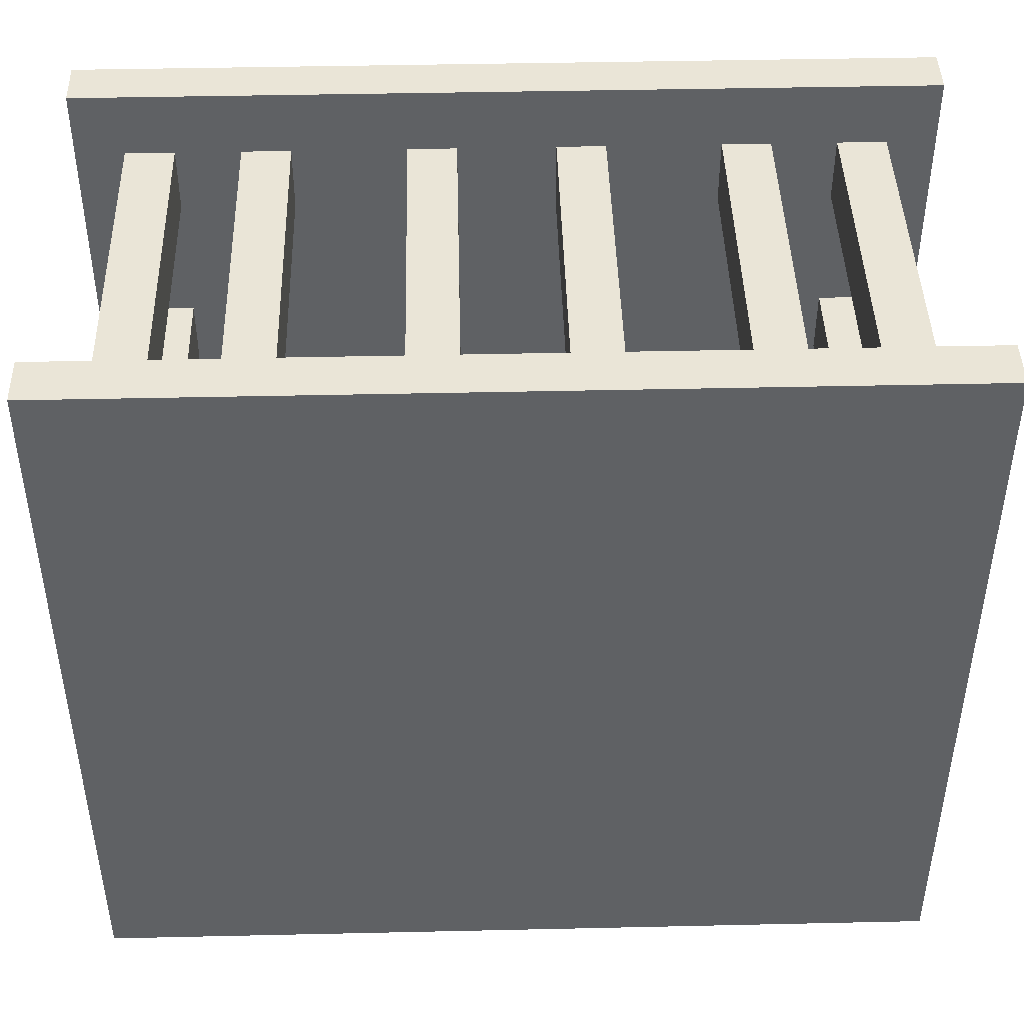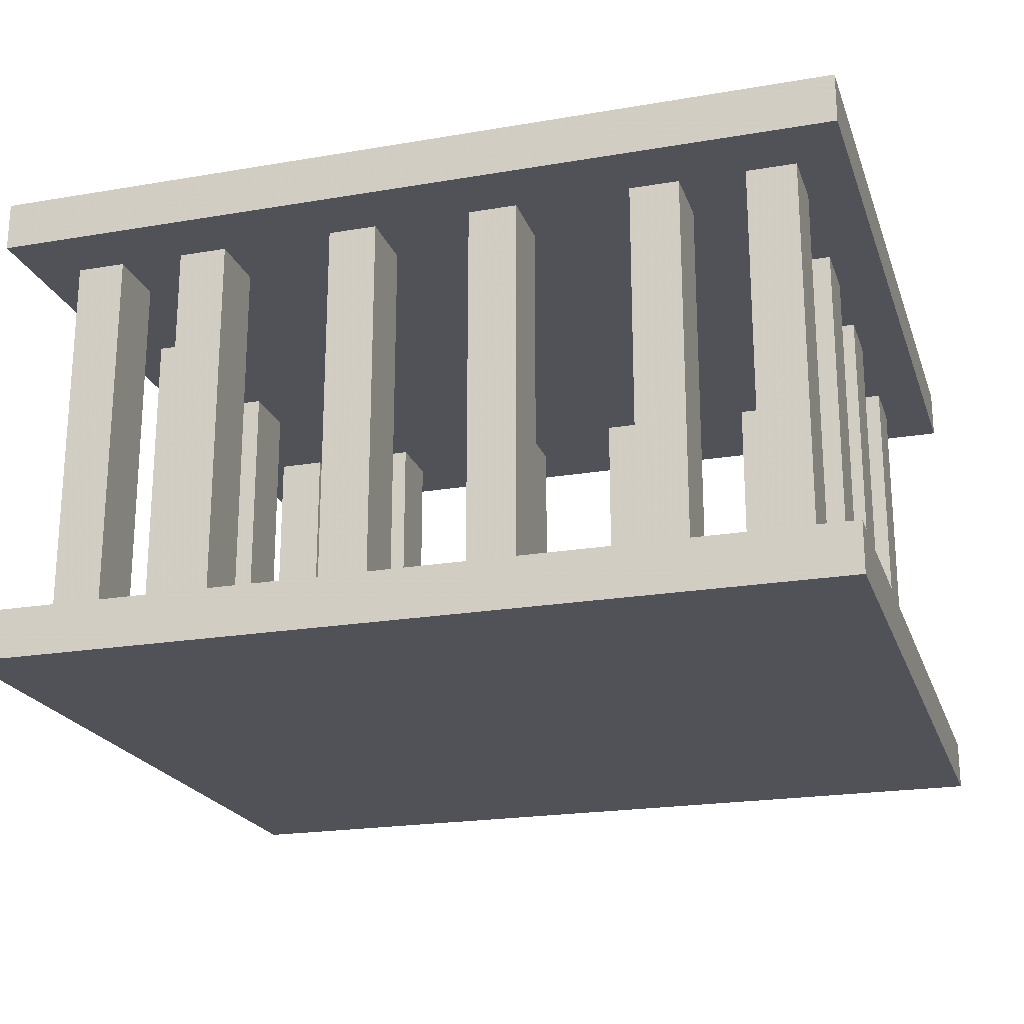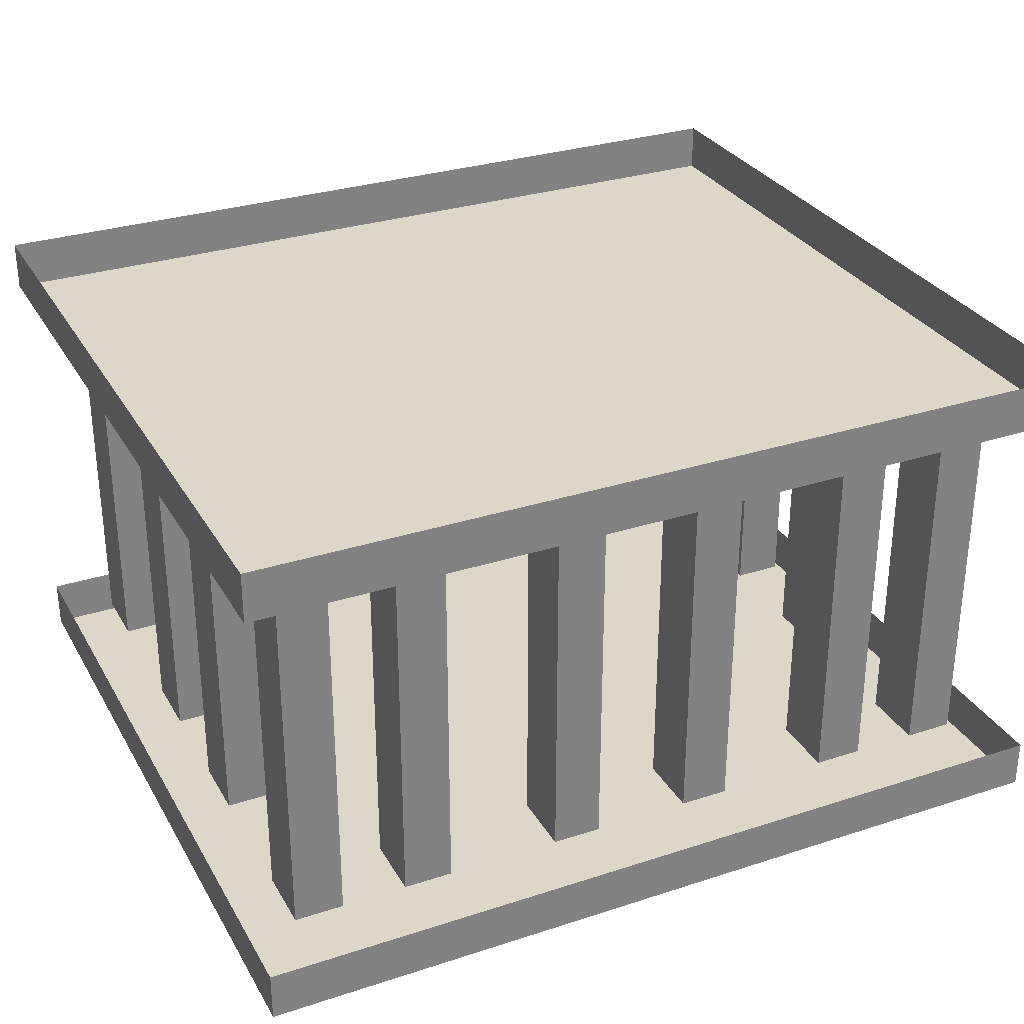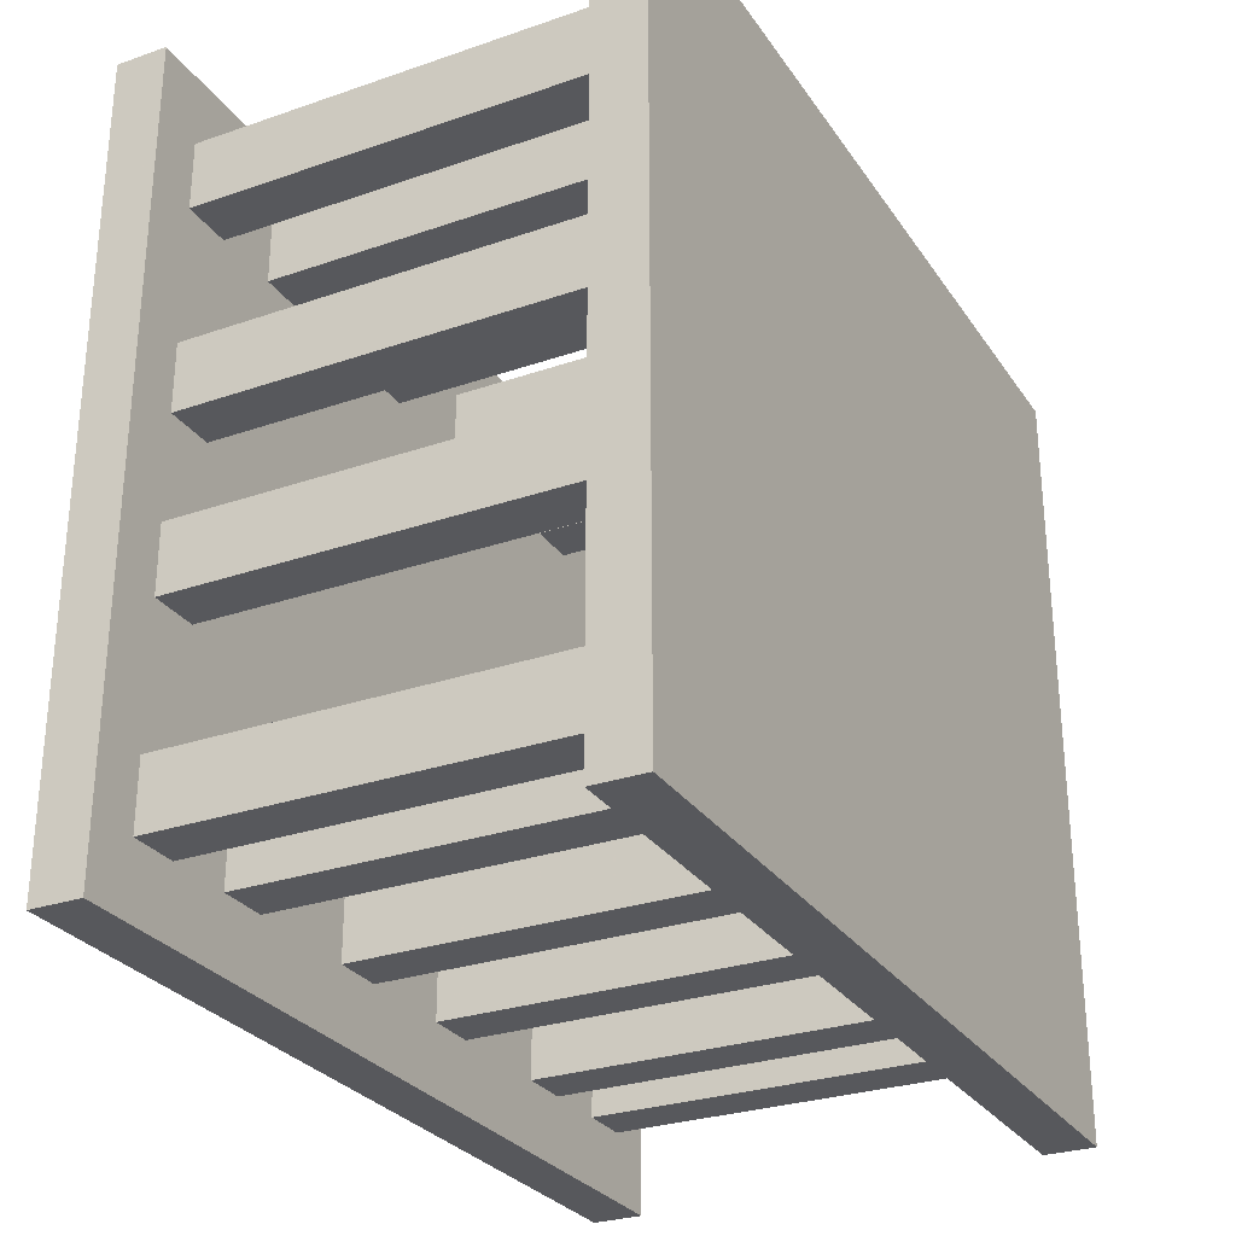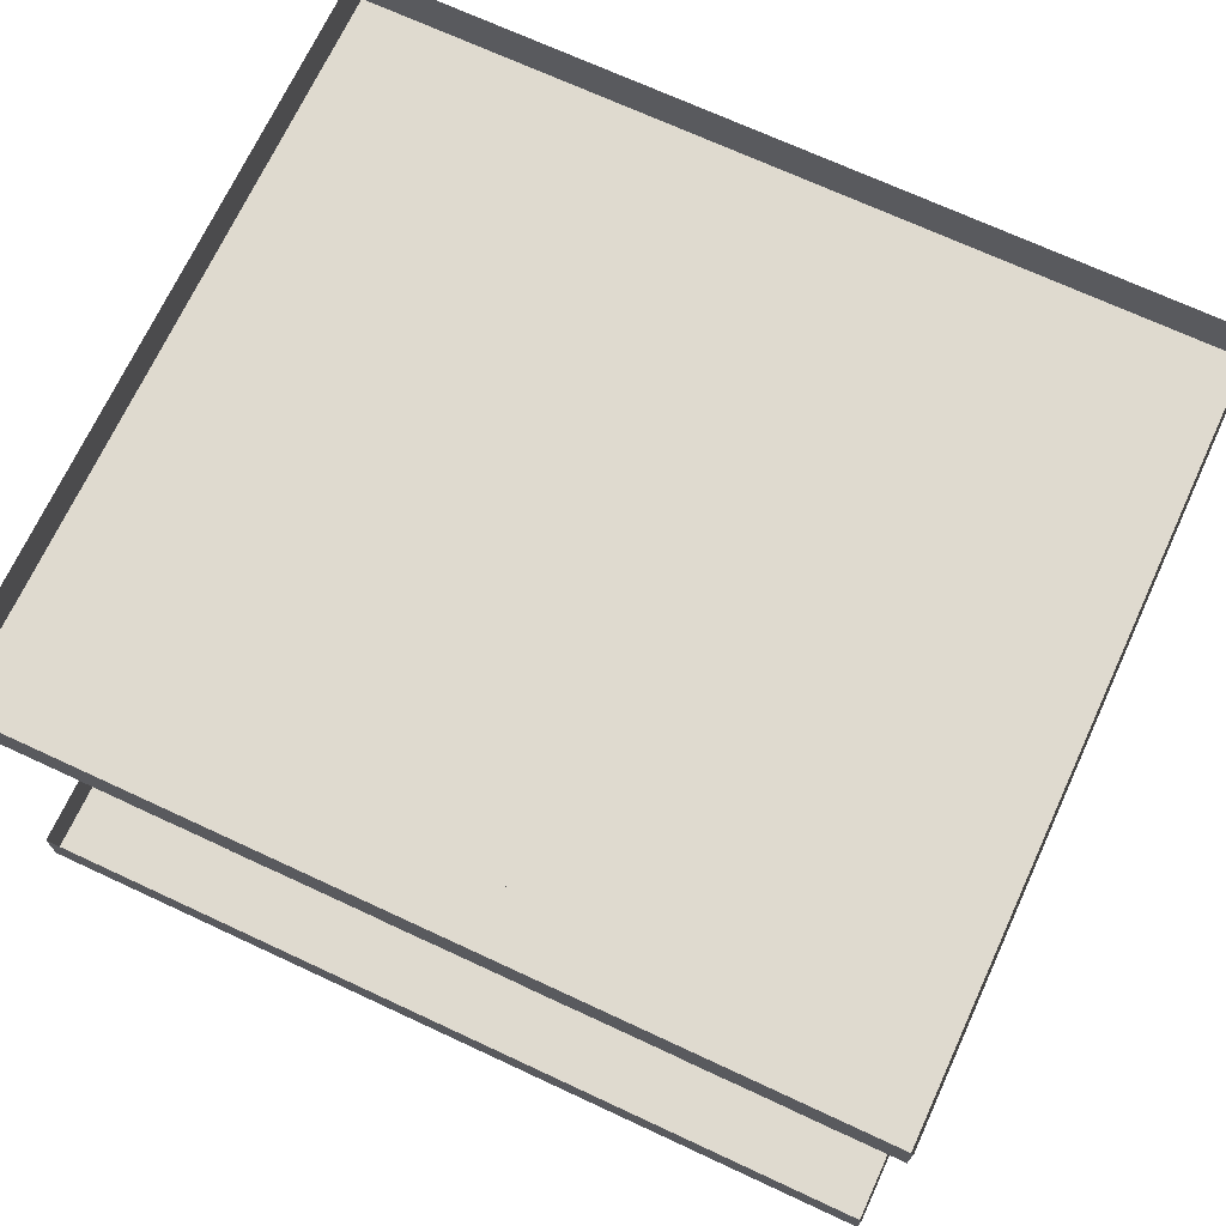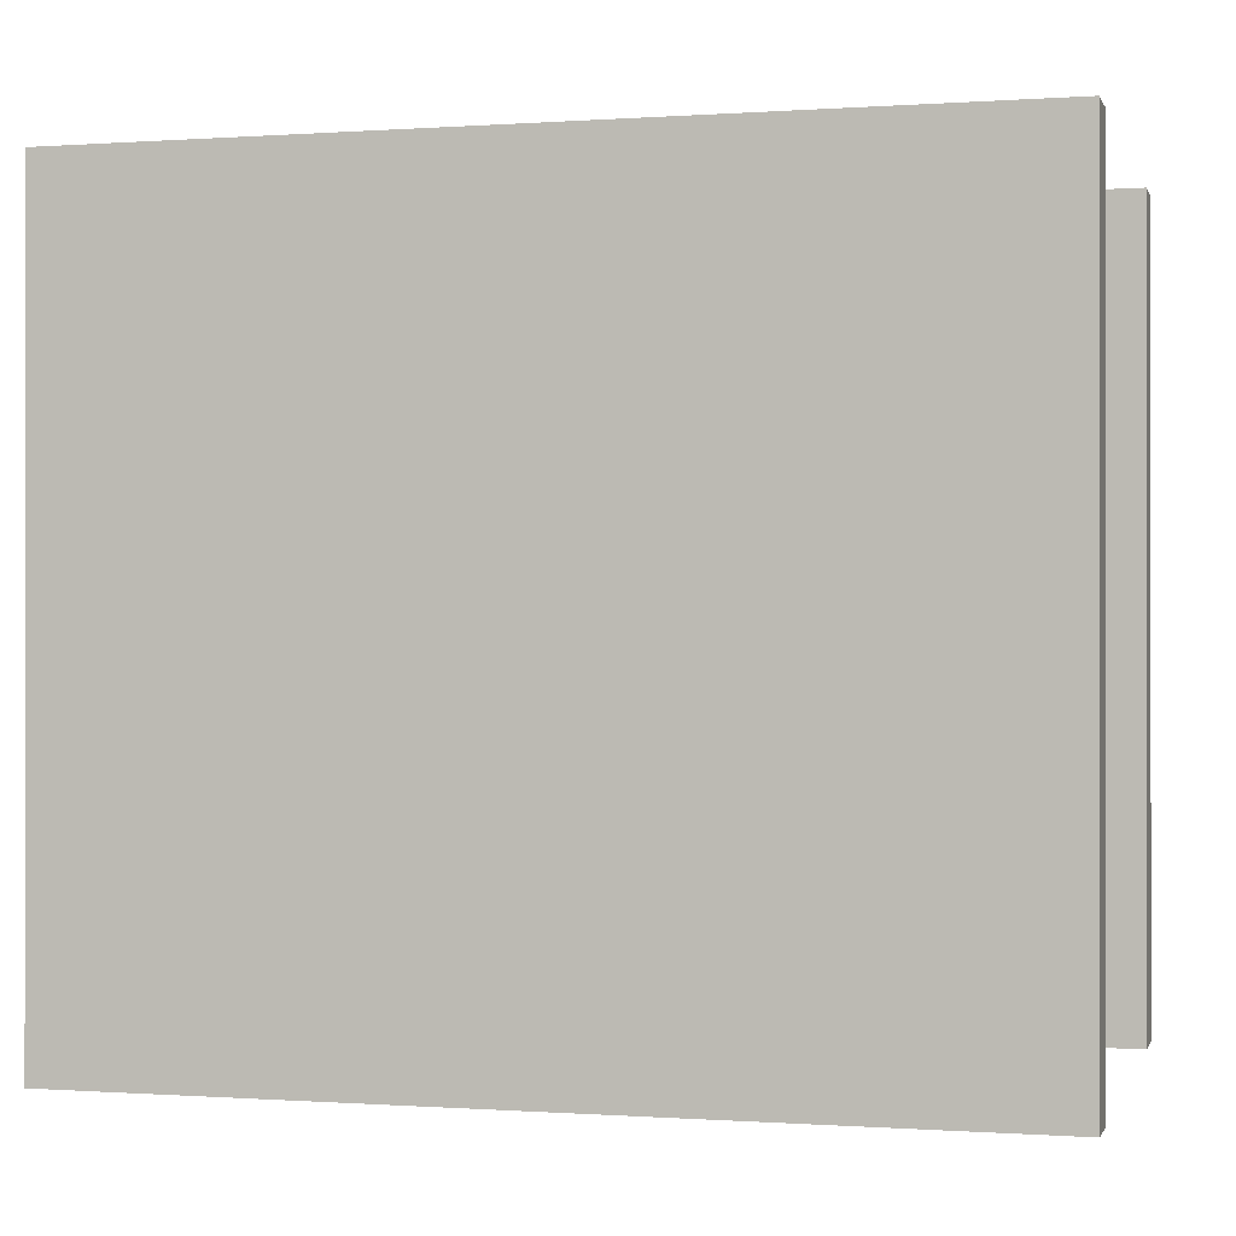
<metadata>
{"format":"obj","ext":"obj","renderer":"f3d","projection":"perspective","resolution":1024,"background":"white","views":[{"elev":44.0,"azim":-1.5,"up":"+Z"},{"elev":-21.4,"azim":-163.2,"up":"+Y"},{"elev":30.3,"azim":154.8,"up":"+Y"},{"elev":-28.5,"azim":-62.6,"up":"+Z"},{"elev":70.6,"azim":24.9,"up":"+Y"},{"elev":-0.2,"azim":14.9,"up":"+Z"}]}
</metadata>
<code>
o item/lobster_pot/base
v -23 -3 19
v -23 -3 15
v -23 -27 15
v -23 -27 19
v -20 -3 19
v -20 -27 19
v -20 -3 15
v -20 -27 15
v -23 -3 7
v -23 -3 3
v -23 -27 3
v -23 -27 7
v -20 -3 7
v -20 -27 7
v -20 -3 3
v -20 -27 3
v -23 -3 -3
v -23 -3 -7
v -23 -27 -7
v -23 -27 -3
v -20 -3 -3
v -20 -27 -3
v -20 -3 -7
v -20 -27 -7
v -23 -3 -15
v -23 -3 -19
v -23 -27 -19
v -23 -27 -15
v -20 -3 -15
v -20 -27 -15
v -20 -3 -19
v -20 -27 -19
v 20 -3 19
v 20 -3 15
v 20 -27 15
v 20 -27 19
v 23 -3 19
v 23 -27 19
v 23 -3 15
v 23 -27 15
v 20 -3 7
v 20 -3 3
v 20 -27 3
v 20 -27 7
v 23 -3 7
v 23 -27 7
v 23 -3 3
v 23 -27 3
v 20 -3 -3
v 20 -3 -7
v 20 -27 -7
v 20 -27 -3
v 23 -3 -3
v 23 -27 -3
v 23 -3 -7
v 23 -27 -7
v 20 -3 -15
v 20 -3 -19
v 20 -27 -19
v 20 -27 -15
v 23 -3 -15
v 23 -27 -15
v 23 -3 -19
v 23 -27 -19
v 16 -3 19
v 13 -3 19
v 13 -27 19
v 16 -27 19
v 16 -3 15
v 16 -27 15
v 13 -3 15
v 13 -27 15
v 6 -3 19
v 3 -3 19
v 3 -27 19
v 6 -27 19
v 6 -3 15
v 6 -27 15
v 3 -3 15
v 3 -27 15
v -3 -3 19
v -6 -3 19
v -6 -27 19
v -3 -27 19
v -3 -3 15
v -3 -27 15
v -6 -3 15
v -6 -27 15
v -13 -3 19
v -16 -3 19
v -16 -27 19
v -13 -27 19
v -13 -3 15
v -13 -27 15
v -16 -3 15
v -16 -27 15
v 16 -3 -15
v 13 -3 -15
v 13 -27 -15
v 16 -27 -15
v 16 -3 -19
v 16 -27 -19
v 13 -3 -19
v 13 -27 -19
v 6 -3 -15
v 3 -3 -15
v 3 -27 -15
v 6 -27 -15
v 6 -3 -19
v 6 -27 -19
v 3 -3 -19
v 3 -27 -19
v -3 -3 -15
v -6 -3 -15
v -6 -27 -15
v -3 -27 -15
v -3 -3 -19
v -3 -27 -19
v -6 -3 -19
v -6 -27 -19
v -13 -3 -15
v -16 -3 -15
v -16 -27 -15
v -13 -27 -15
v -13 -3 -19
v -13 -27 -19
v -16 -3 -19
v -16 -27 -19
v -26 -27 23
v -26 -27 -23
v -26 -30 -23
v -26 -30 23
v 26 -27 23
v 26 -30 23
v 26 -27 -23
v 26 -30 -23
v -26 0 23
v -26 0 -23
v -26 -3 -23
v -26 -3 23
v 26 0 23
v 26 -3 23
v 26 0 -23
v 26 -3 -23
f 1 2 3
f 1 3 4
f 1 4 5
f 5 4 6
f 5 6 7
f 7 6 8
f 7 8 2
f 2 8 3
f 9 10 11
f 9 11 12
f 9 12 13
f 13 12 14
f 13 14 15
f 15 14 16
f 15 16 10
f 10 16 11
f 17 18 19
f 17 19 20
f 17 20 21
f 21 20 22
f 21 22 23
f 23 22 24
f 23 24 18
f 18 24 19
f 25 26 27
f 25 27 28
f 25 28 29
f 29 28 30
f 29 30 31
f 31 30 32
f 31 32 26
f 26 32 27
f 33 34 35
f 33 35 36
f 33 36 37
f 37 36 38
f 37 38 39
f 39 38 40
f 39 40 34
f 34 40 35
f 41 42 43
f 41 43 44
f 41 44 45
f 45 44 46
f 45 46 47
f 47 46 48
f 47 48 42
f 42 48 43
f 49 50 51
f 49 51 52
f 49 52 53
f 53 52 54
f 53 54 55
f 55 54 56
f 55 56 50
f 50 56 51
f 57 58 59
f 57 59 60
f 57 60 61
f 61 60 62
f 61 62 63
f 63 62 64
f 63 64 58
f 58 64 59
f 65 66 67
f 65 67 68
f 65 68 69
f 69 68 70
f 69 70 71
f 71 70 72
f 71 72 66
f 66 72 67
f 73 74 75
f 73 75 76
f 73 76 77
f 77 76 78
f 77 78 79
f 79 78 80
f 79 80 74
f 74 80 75
f 81 82 83
f 81 83 84
f 81 84 85
f 85 84 86
f 85 86 87
f 87 86 88
f 87 88 82
f 82 88 83
f 89 90 91
f 89 91 92
f 89 92 93
f 93 92 94
f 93 94 95
f 95 94 96
f 95 96 90
f 90 96 91
f 97 98 99
f 97 99 100
f 97 100 101
f 101 100 102
f 101 102 103
f 103 102 104
f 103 104 98
f 98 104 99
f 105 106 107
f 105 107 108
f 105 108 109
f 109 108 110
f 109 110 111
f 111 110 112
f 111 112 106
f 106 112 107
f 113 114 115
f 113 115 116
f 113 116 117
f 117 116 118
f 117 118 119
f 119 118 120
f 119 120 114
f 114 120 115
f 121 122 123
f 121 123 124
f 121 124 125
f 125 124 126
f 125 126 127
f 127 126 128
f 127 128 122
f 122 128 123
f 129 130 131
f 129 131 132
f 129 132 133
f 133 132 134
f 133 134 135
f 135 134 136
f 135 136 130
f 130 136 131
f 131 136 132
f 132 136 134
f 137 138 139
f 137 139 140
f 137 140 141
f 141 140 142
f 141 142 143
f 143 142 144
f 143 144 138
f 138 144 139
f 139 144 140
f 140 144 142

</code>
